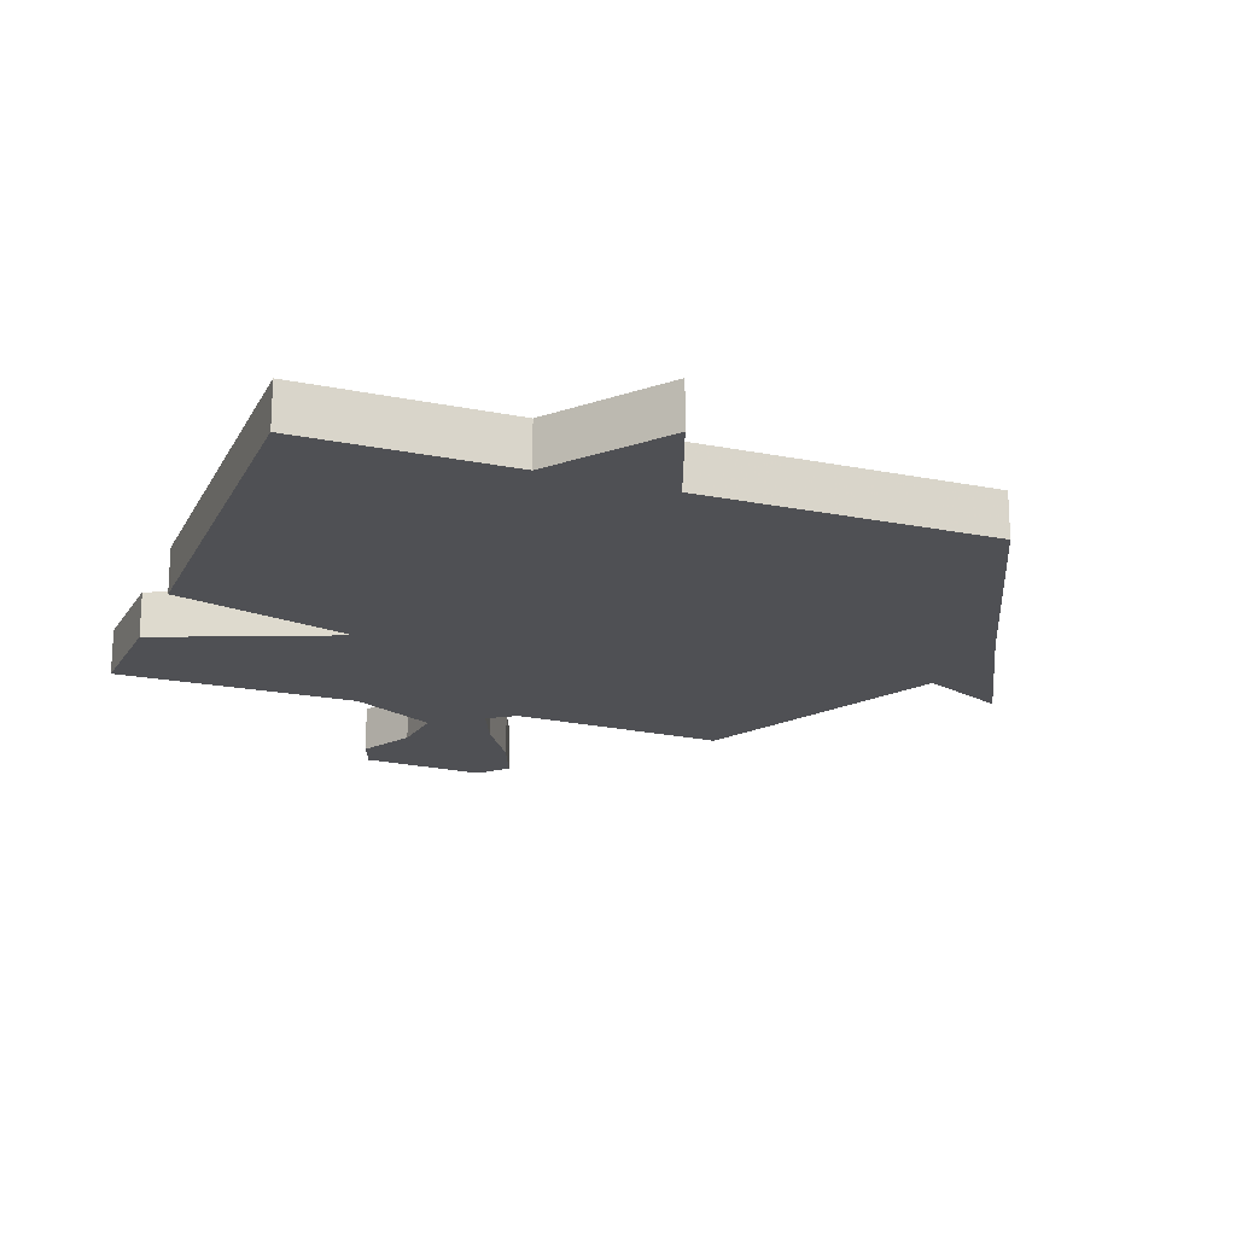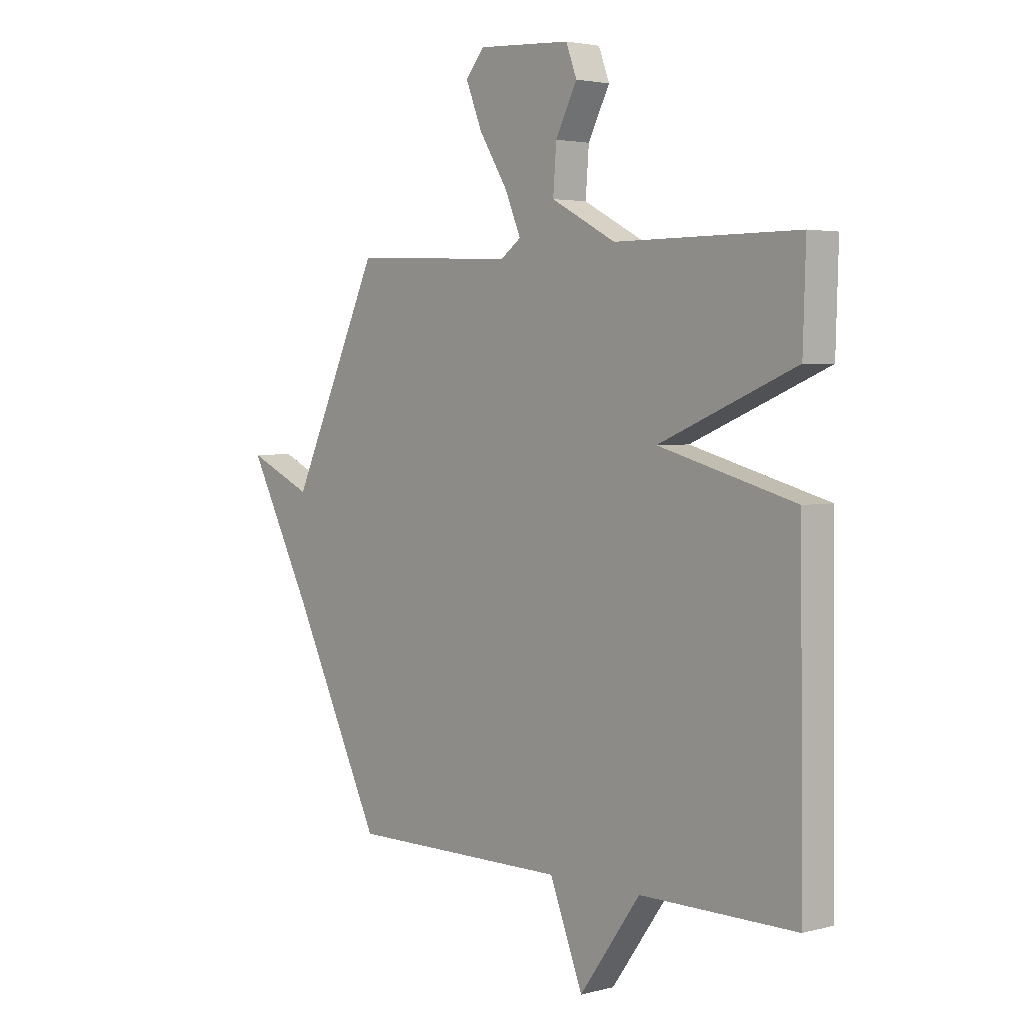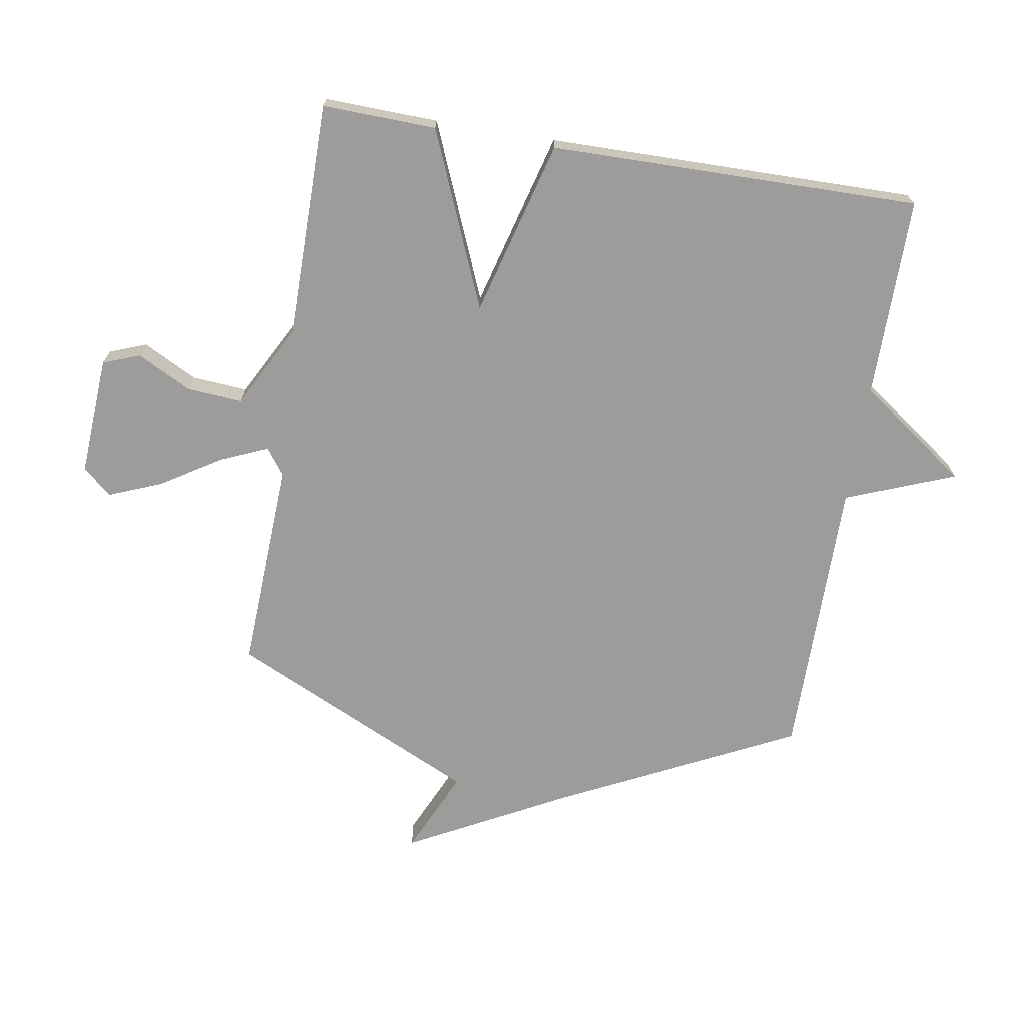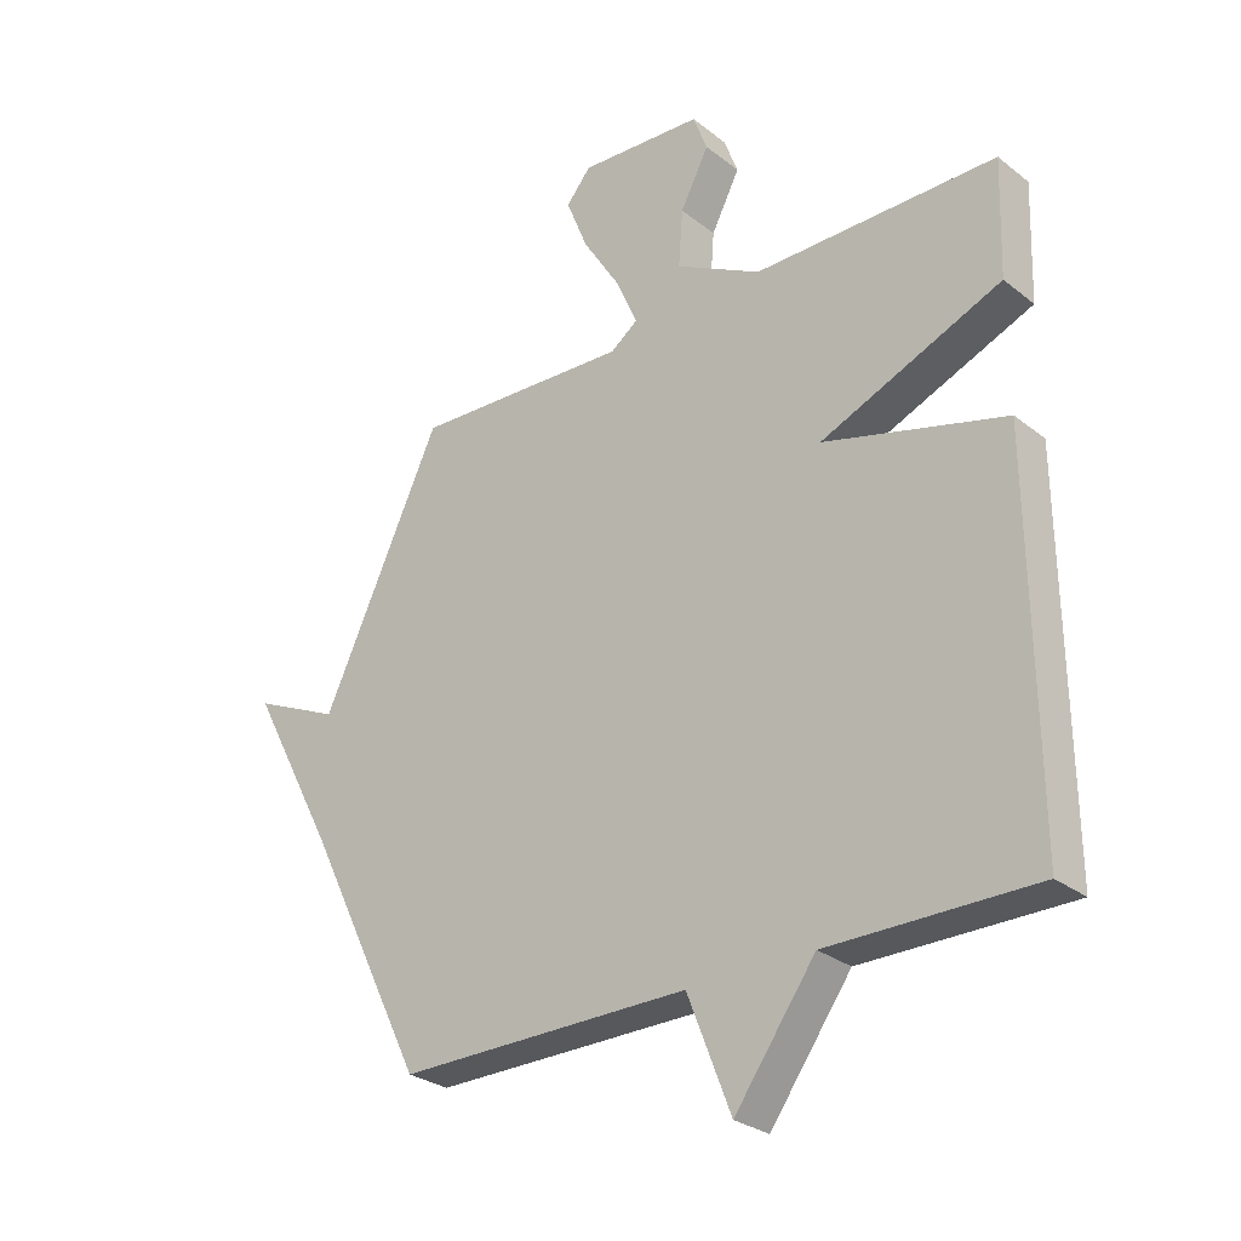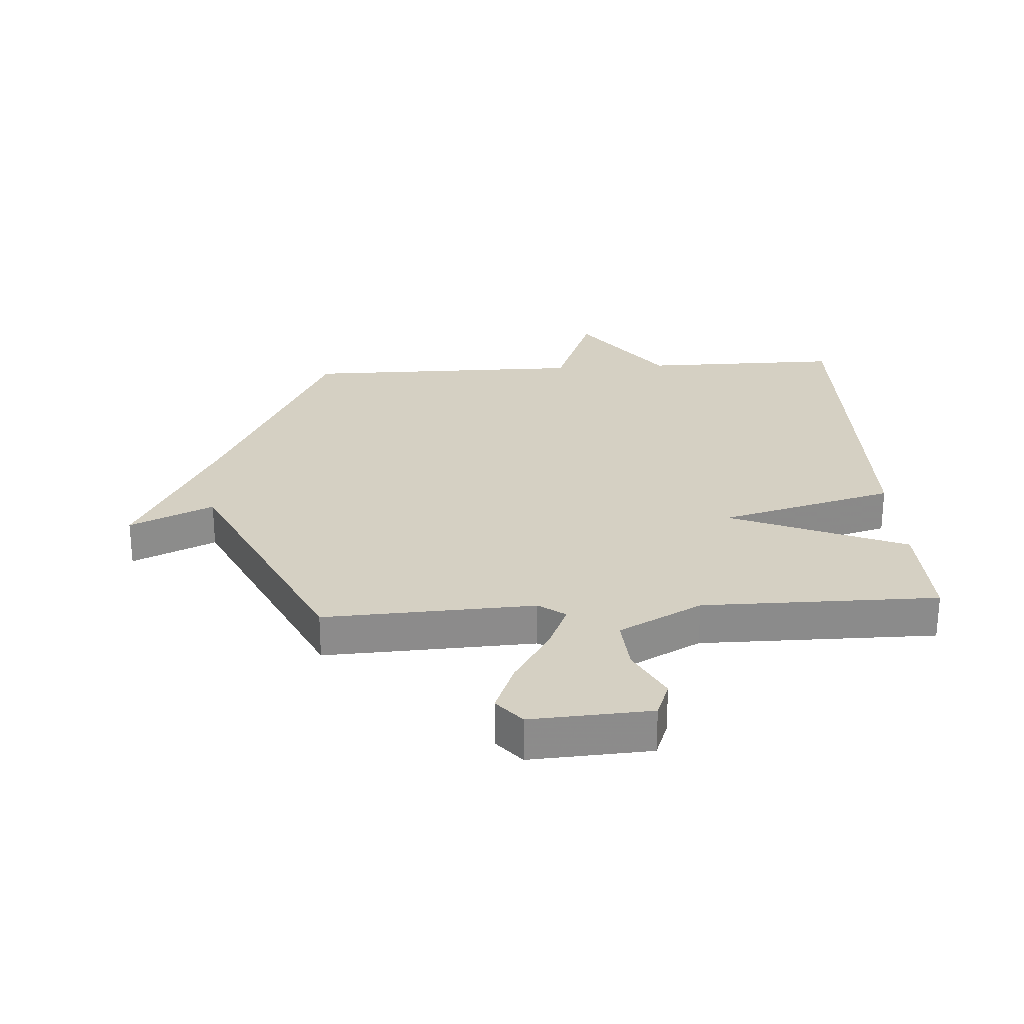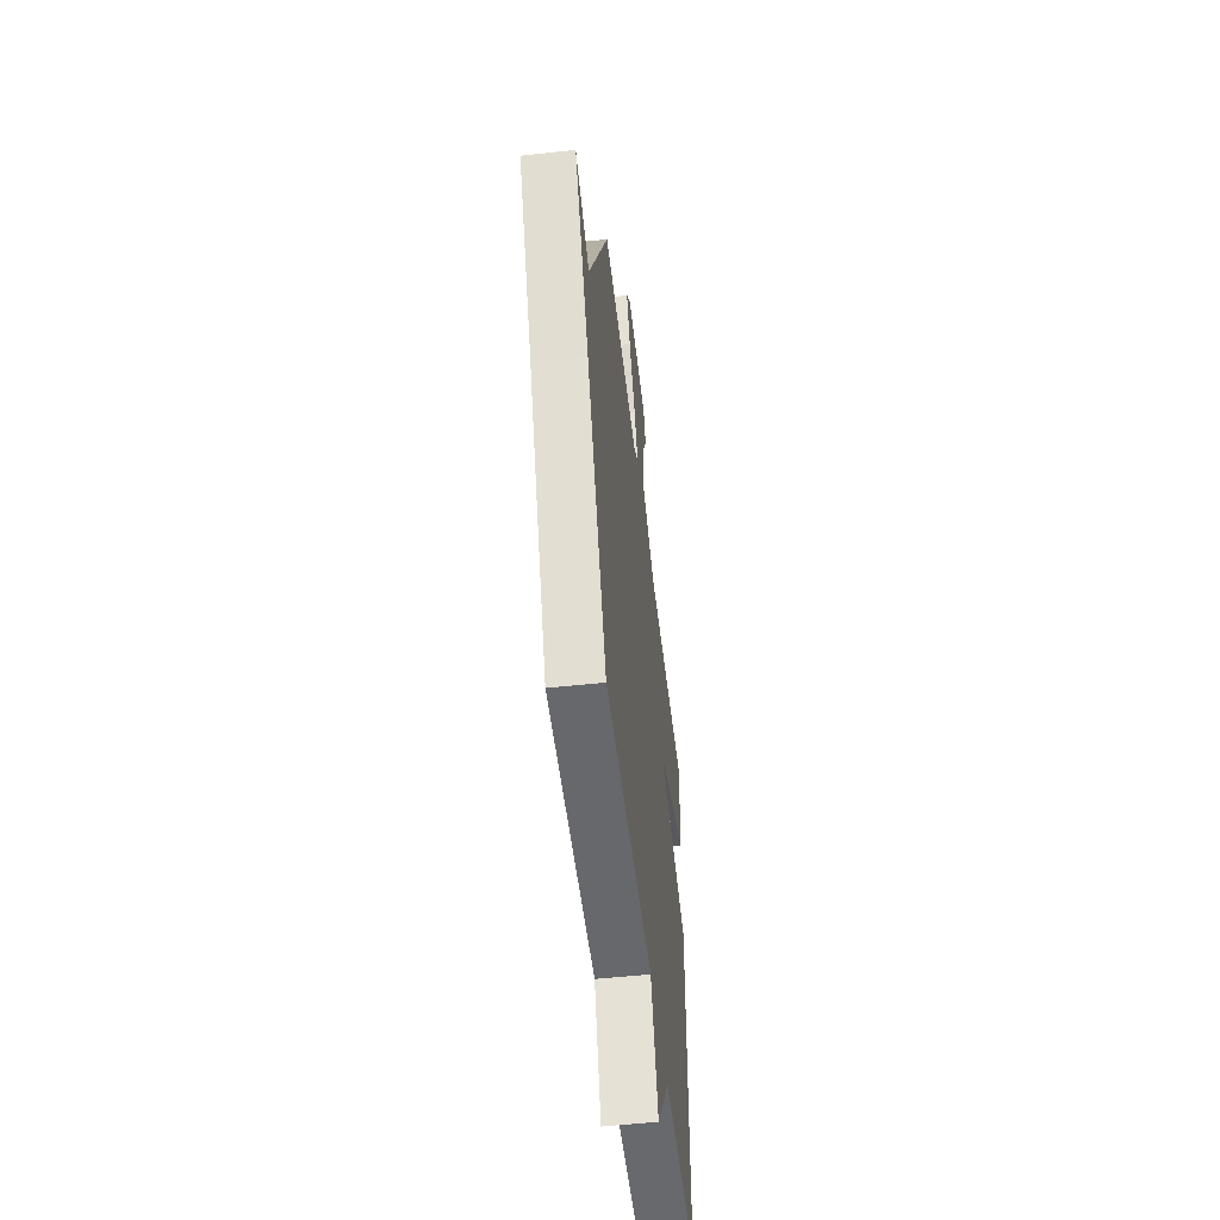
<metadata>
{"format":"obj","ext":"obj","renderer":"f3d","projection":"perspective","resolution":1024,"background":"white","views":[{"elev":-19.2,"azim":158.9,"up":"+Y"},{"elev":3.1,"azim":48.6,"up":"+Z"},{"elev":-70.1,"azim":80.6,"up":"+Y"},{"elev":-28.3,"azim":40.6,"up":"+Z"},{"elev":26.4,"azim":-3.7,"up":"+Y"},{"elev":-52.5,"azim":-83.3,"up":"+Z"}]}
</metadata>
<code>
v -0.5 0.07 -0.5
v -0.692 0.07 -0.11
v -0.831 0.07 0.153
v -0.692 0.07 0.09
v -0.5 0.07 0.5
v -0.151 0.07 0.484
v -0.107 0.07 0.516
v -0.141 0.07 0.595
v -0.202 0.07 0.692
v -0.237 0.07 0.779
v -0.197 0.07 0.827
v 0.002 0.07 0.815
v 0.025 0.07 0.754
v -0.021 0.07 0.665
v -0.028 0.07 0.573
v 0.11 0.07 0.5
v 0.5 0.07 0.5
v 0.494 0.07 0.312
v 0.203 0.07 0.191
v 0.494 0.07 0.112
v 0.5 0.07 -0.5
v 0.169 0.07 -0.499
v 0.039 0.07 -0.679
v -0.031 0.07 -0.499
v -0.5 0 -0.5
v -0.692 0 -0.11
v -0.831 0 0.153
v -0.692 0 0.09
v -0.5 0 0.5
v -0.151 0 0.484
v -0.107 0 0.516
v -0.141 0 0.595
v -0.202 0 0.692
v -0.237 0 0.779
v -0.197 0 0.827
v 0.002 0 0.815
v 0.025 0 0.754
v -0.021 0 0.665
v -0.028 0 0.573
v 0.11 0 0.5
v 0.5 0 0.5
v 0.494 0 0.312
v 0.203 0 0.191
v 0.494 0 0.112
v 0.5 0 -0.5
v 0.169 0 -0.499
v 0.039 0 -0.679
v -0.031 0 -0.499
f 22 23 24
f 19 20 21 22
f 19 22 24
f 16 17 18 19
f 24 1 2
f 19 24 2
f 16 19 2
f 15 16 2
f 12 13 14
f 11 12 14
f 10 11 14
f 9 10 14
f 8 9 14
f 7 8 14 15
f 6 7 15 2
f 4 5 6 2
f 2 3 4
f 48 47 46
f 46 45 44 43
f 48 46 43
f 43 42 41 40
f 26 25 48
f 26 48 43
f 26 43 40
f 26 40 39
f 38 37 36
f 38 36 35
f 38 35 34
f 38 34 33
f 38 33 32
f 39 38 32 31
f 26 39 31 30
f 26 30 29 28
f 28 27 26
f 1 25 26 2
f 2 26 27 3
f 3 27 28 4
f 4 28 29 5
f 5 29 30 6
f 6 30 31 7
f 7 31 32 8
f 8 32 33 9
f 9 33 34 10
f 10 34 35 11
f 11 35 36 12
f 12 36 37 13
f 13 37 38 14
f 14 38 39 15
f 15 39 40 16
f 16 40 41 17
f 17 41 42 18
f 18 42 43 19
f 19 43 44 20
f 20 44 45 21
f 21 45 46 22
f 22 46 47 23
f 23 47 48 24
f 24 48 25 1

</code>
